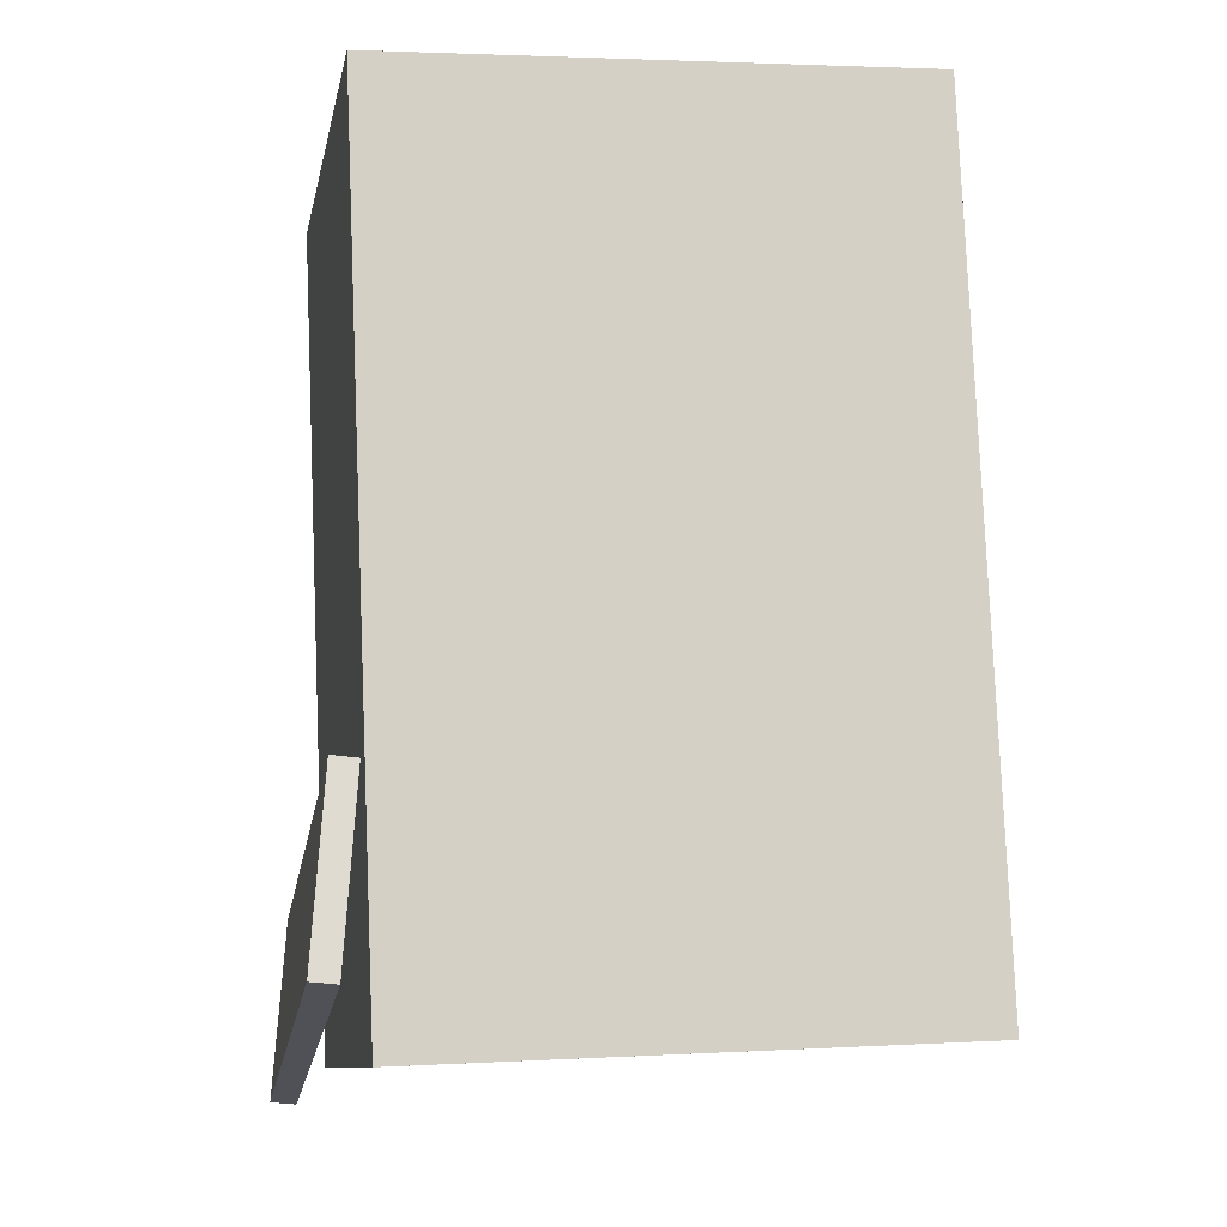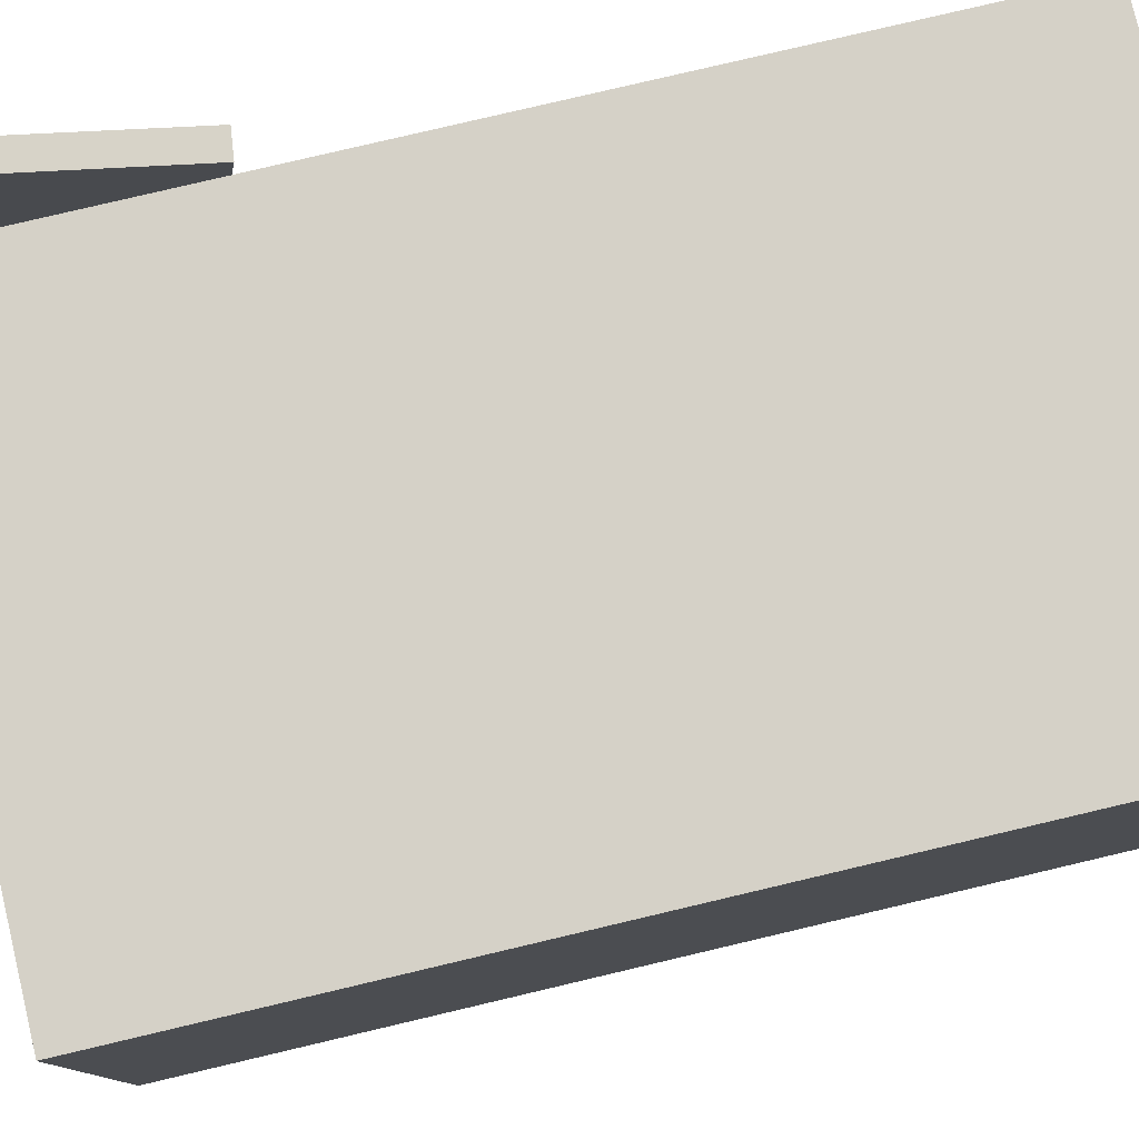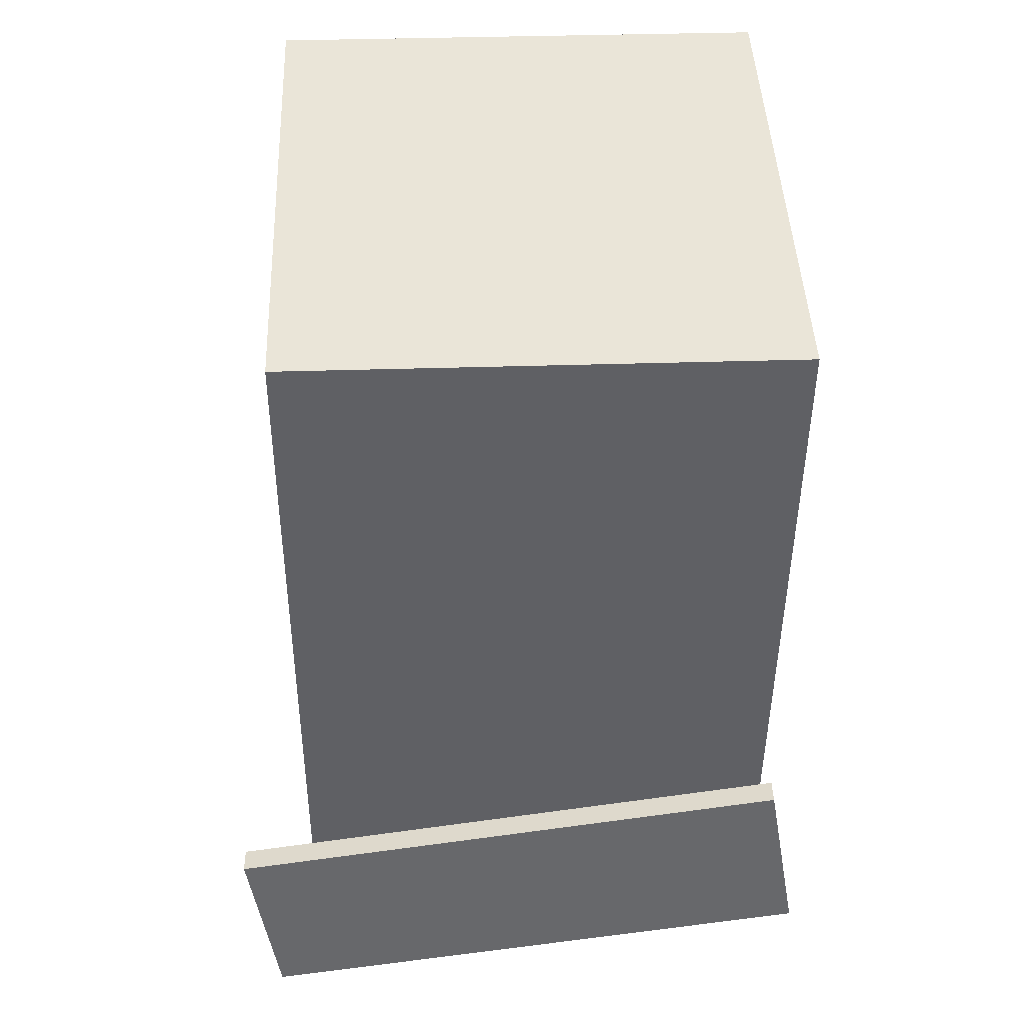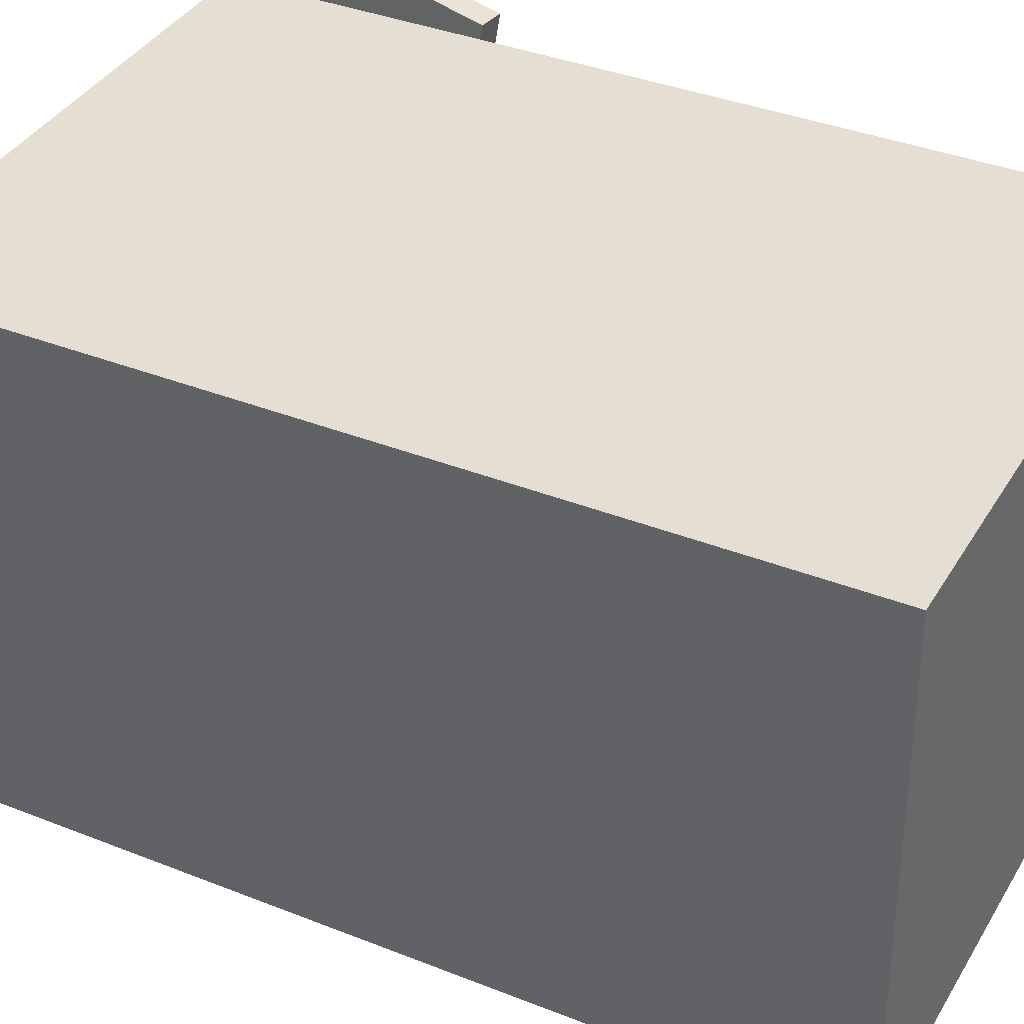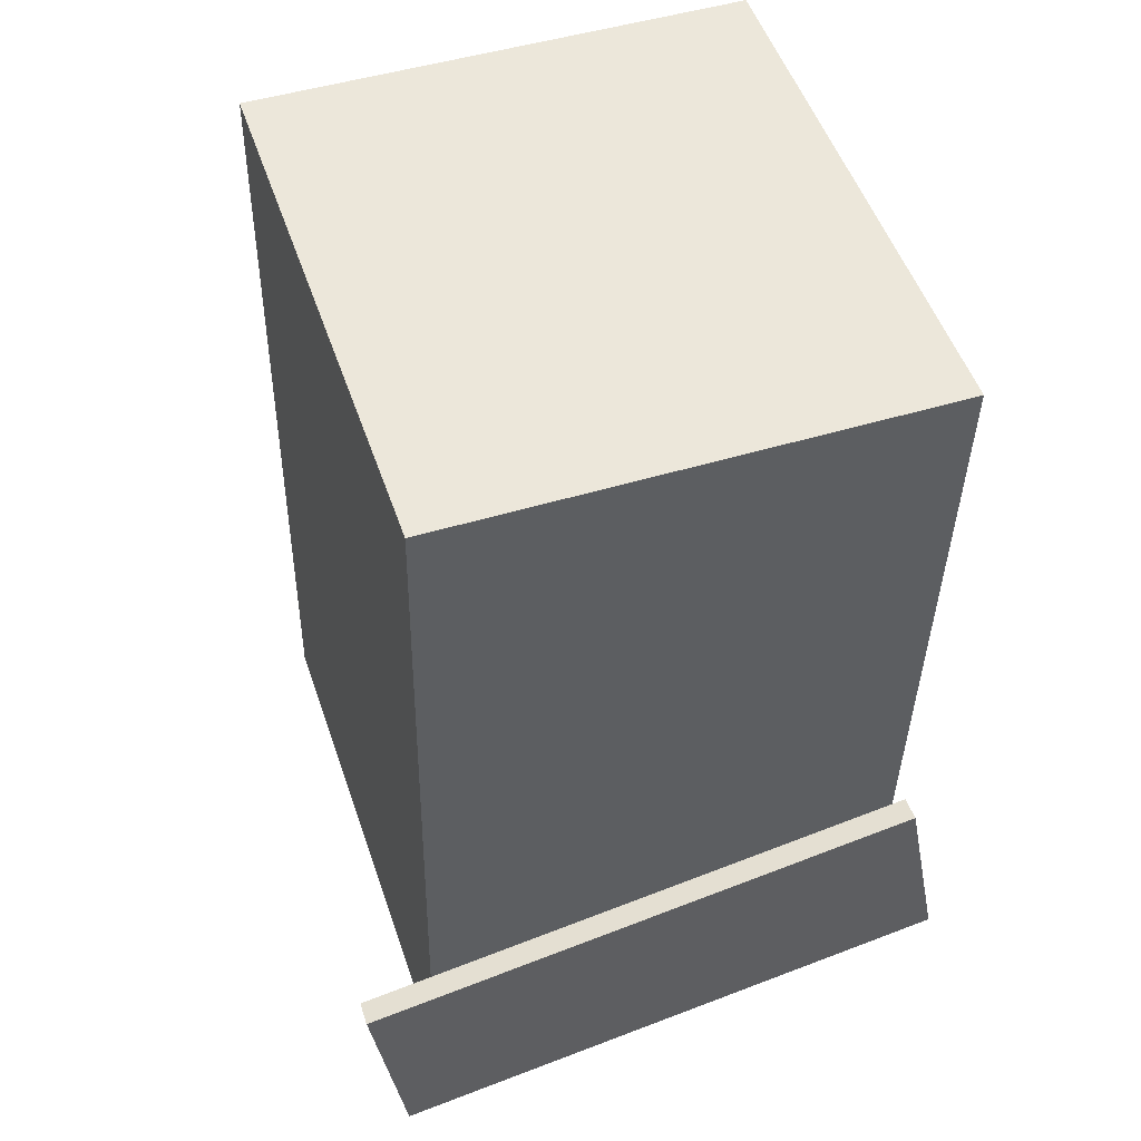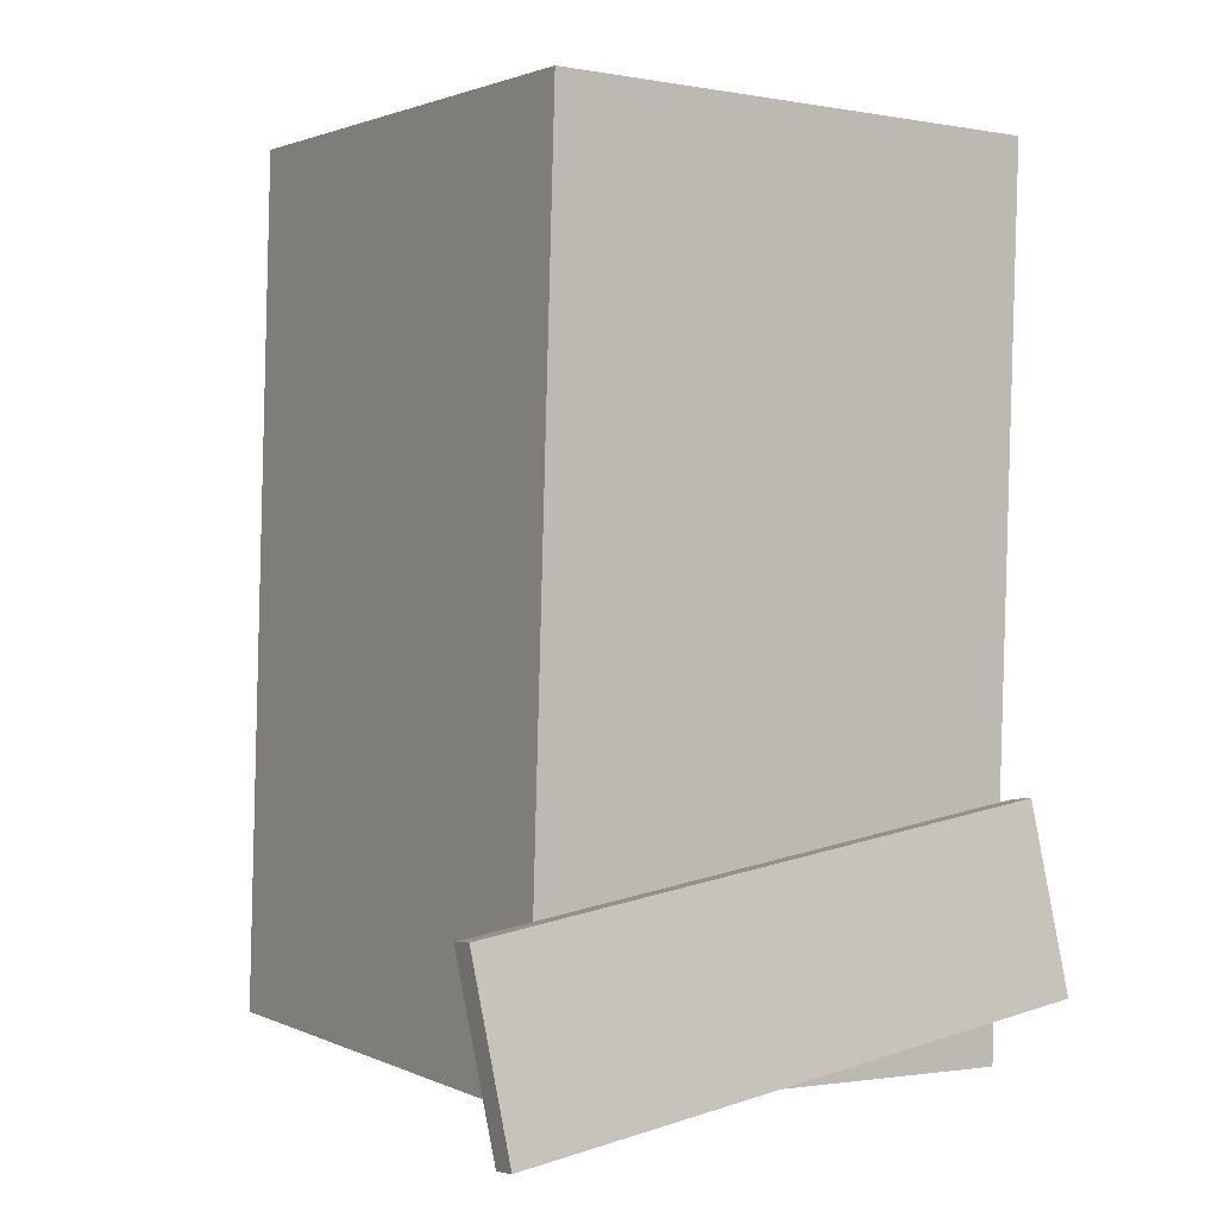
<metadata>
{"format":"obj","ext":"obj","renderer":"f3d","projection":"perspective","resolution":1024,"background":"white","views":[{"elev":-10.3,"azim":-10.1,"up":"+Y"},{"elev":78.8,"azim":79.2,"up":"+Z"},{"elev":42.3,"azim":-91.8,"up":"+Y"},{"elev":37.0,"azim":119.9,"up":"+Z"},{"elev":49.2,"azim":-108.2,"up":"+Y"},{"elev":-1.2,"azim":-122.1,"up":"+Y"}]}
</metadata>
<code>
v -0.2339 -0.4347 -0.2573
v -0.2342 -0.3487 0.2586
v -0.257 -0.4329 -0.2576
v -0.2573 -0.3469 0.2582
v -0.2207 -0.2735 -0.2842
v -0.221 -0.1875 0.2317
v -0.2438 -0.2717 -0.2845
v -0.2441 -0.1857 0.2314
f 1.0 7.0 5.0
f 1.0 3.0 7.0
f 1.0 4.0 3.0
f 1.0 2.0 4.0
f 3.0 8.0 7.0
f 3.0 4.0 8.0
f 5.0 7.0 8.0
f 5.0 8.0 6.0
f 1.0 5.0 6.0
f 1.0 6.0 2.0
f 2.0 6.0 8.0
f 2.0 8.0 4.0
v -0.2119 -0.4033 -0.2184
v -0.2078 -0.4049 0.2209
v -0.2442 0.3508 -0.2154
v -0.24 0.3492 0.2239
v 0.2649 -0.3829 -0.2228
v 0.2691 -0.3844 0.2165
v 0.2327 0.3712 -0.2198
v 0.2368 0.3696 0.2195
f 9.0 15.0 13.0
f 9.0 11.0 15.0
f 9.0 12.0 11.0
f 9.0 10.0 12.0
f 11.0 16.0 15.0
f 11.0 12.0 16.0
f 13.0 15.0 16.0
f 13.0 16.0 14.0
f 9.0 13.0 14.0
f 9.0 14.0 10.0
f 10.0 14.0 16.0
f 10.0 16.0 12.0

</code>
